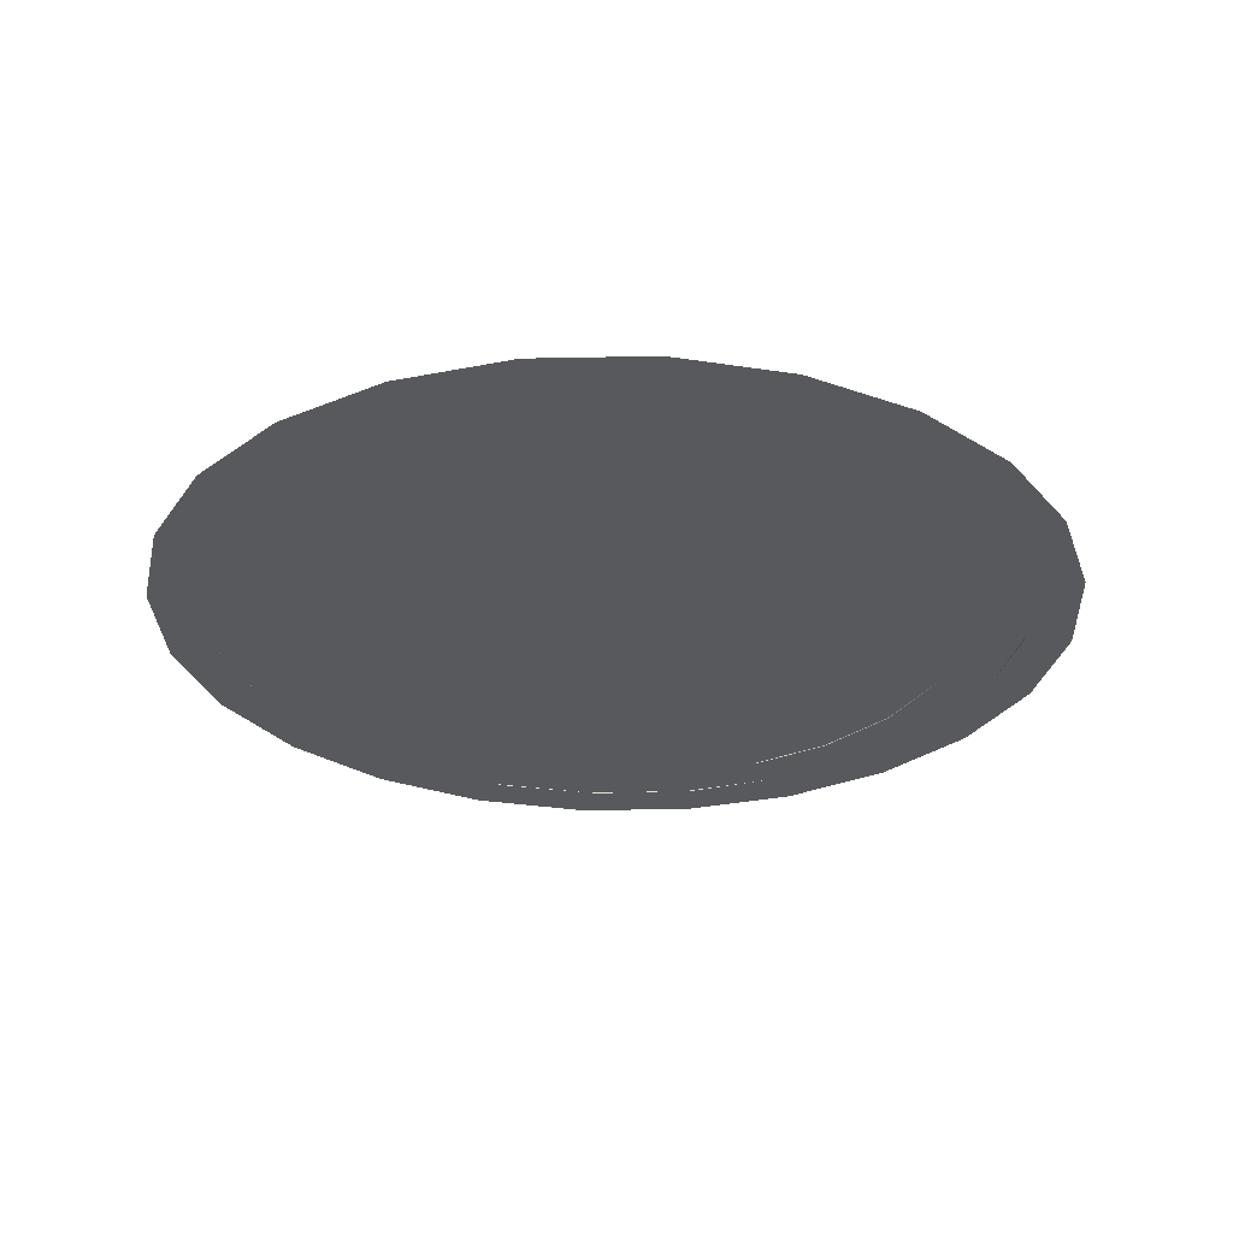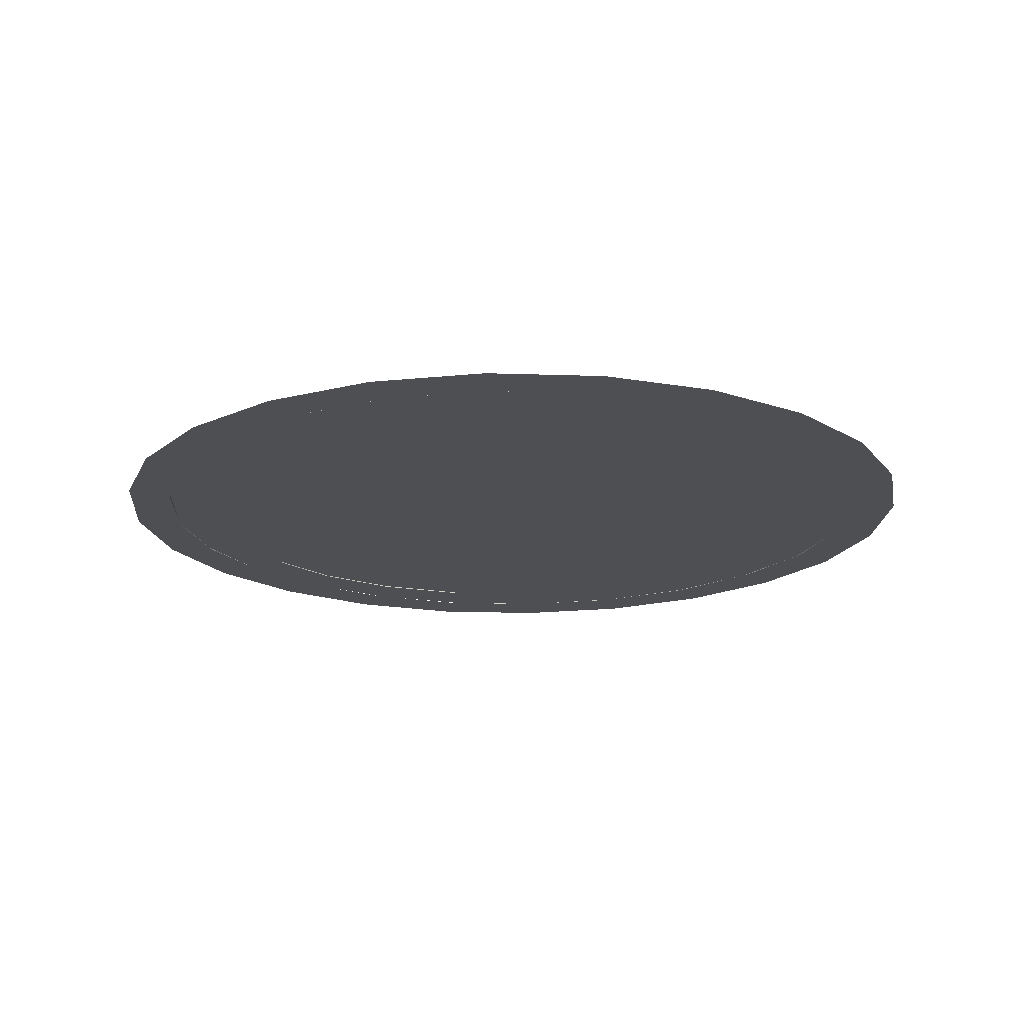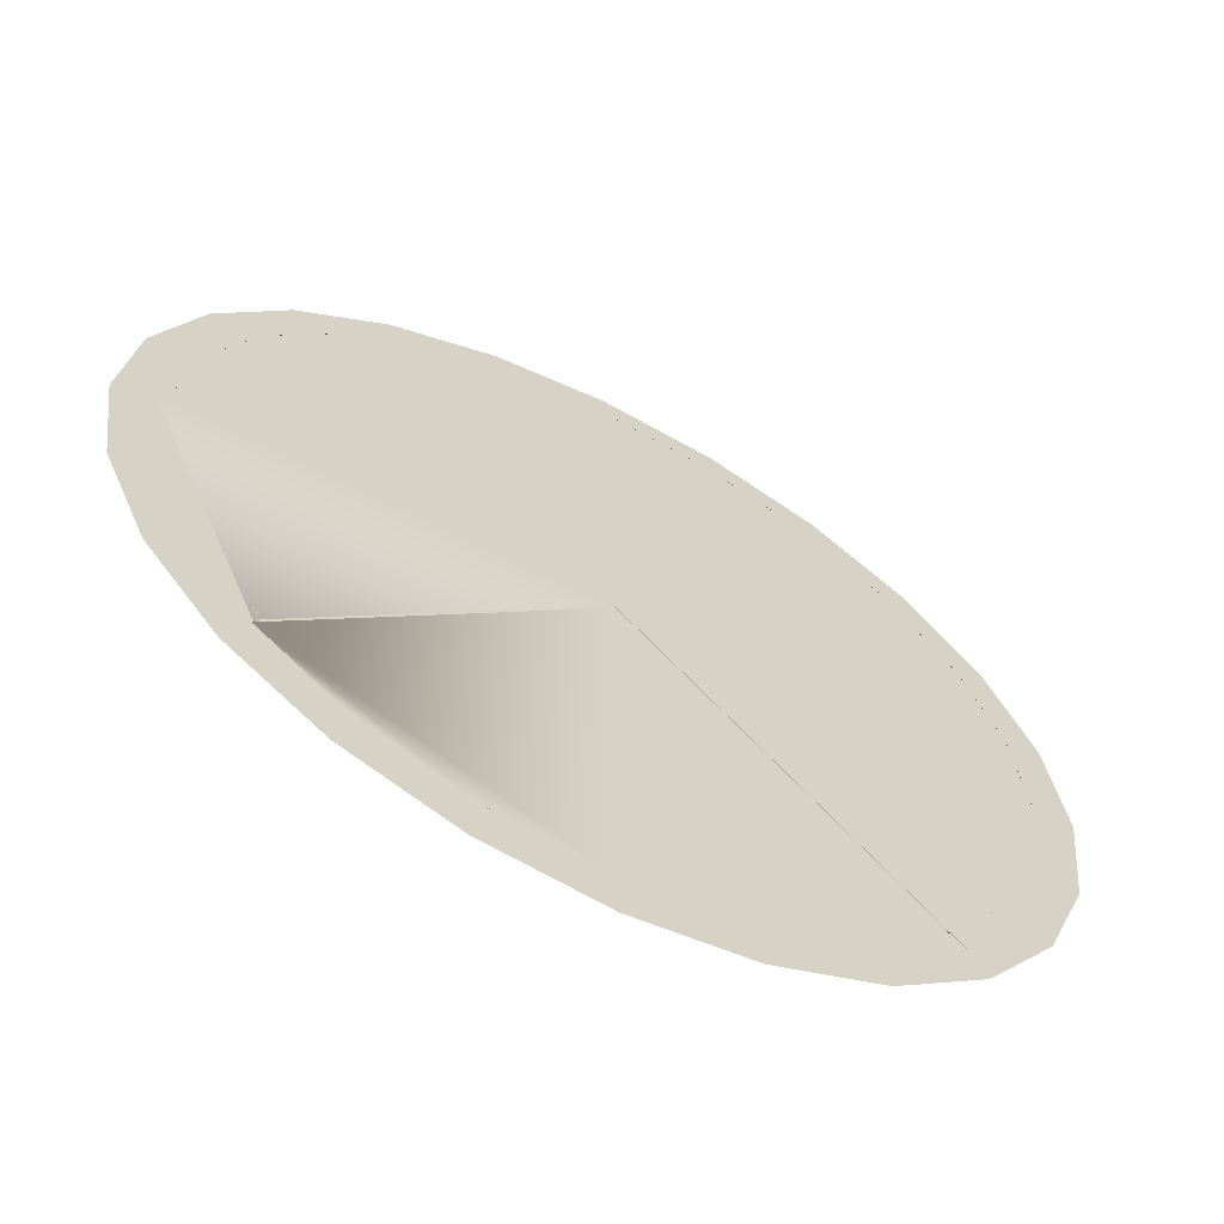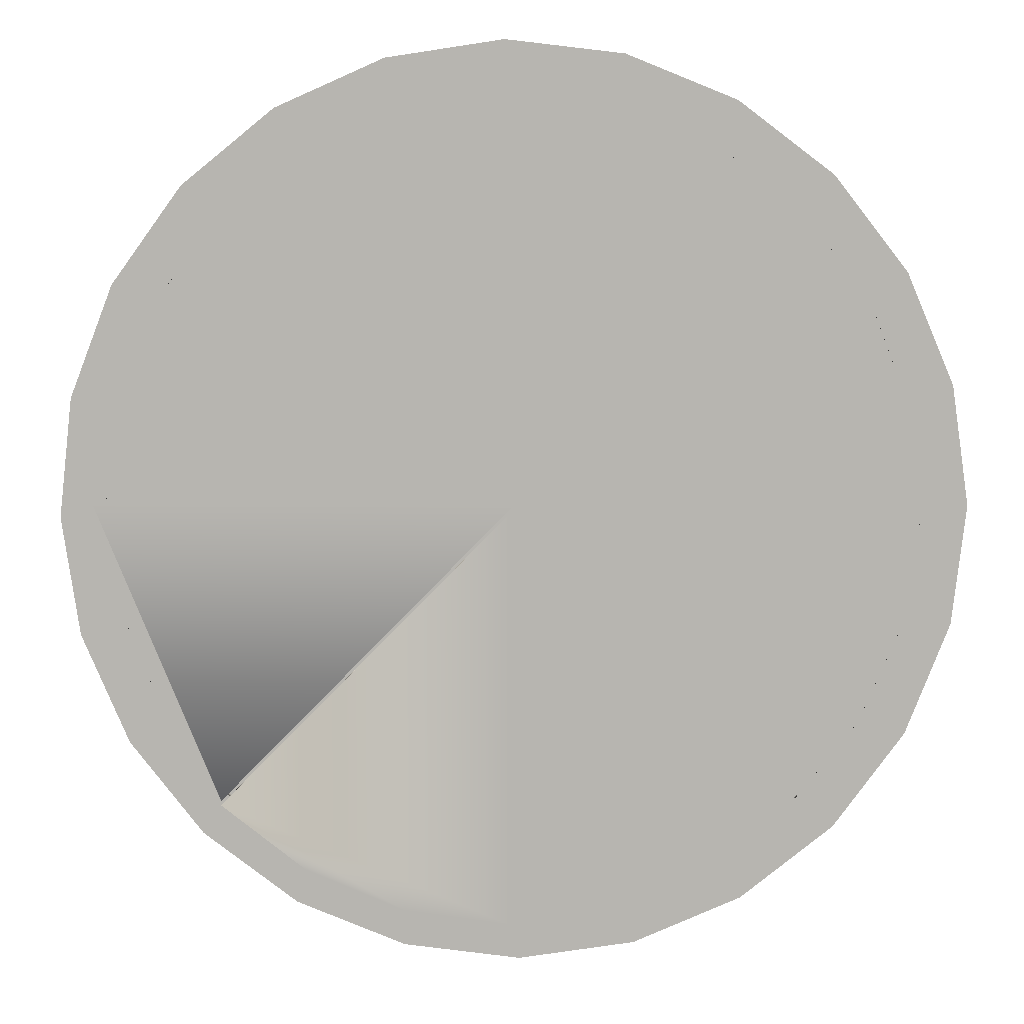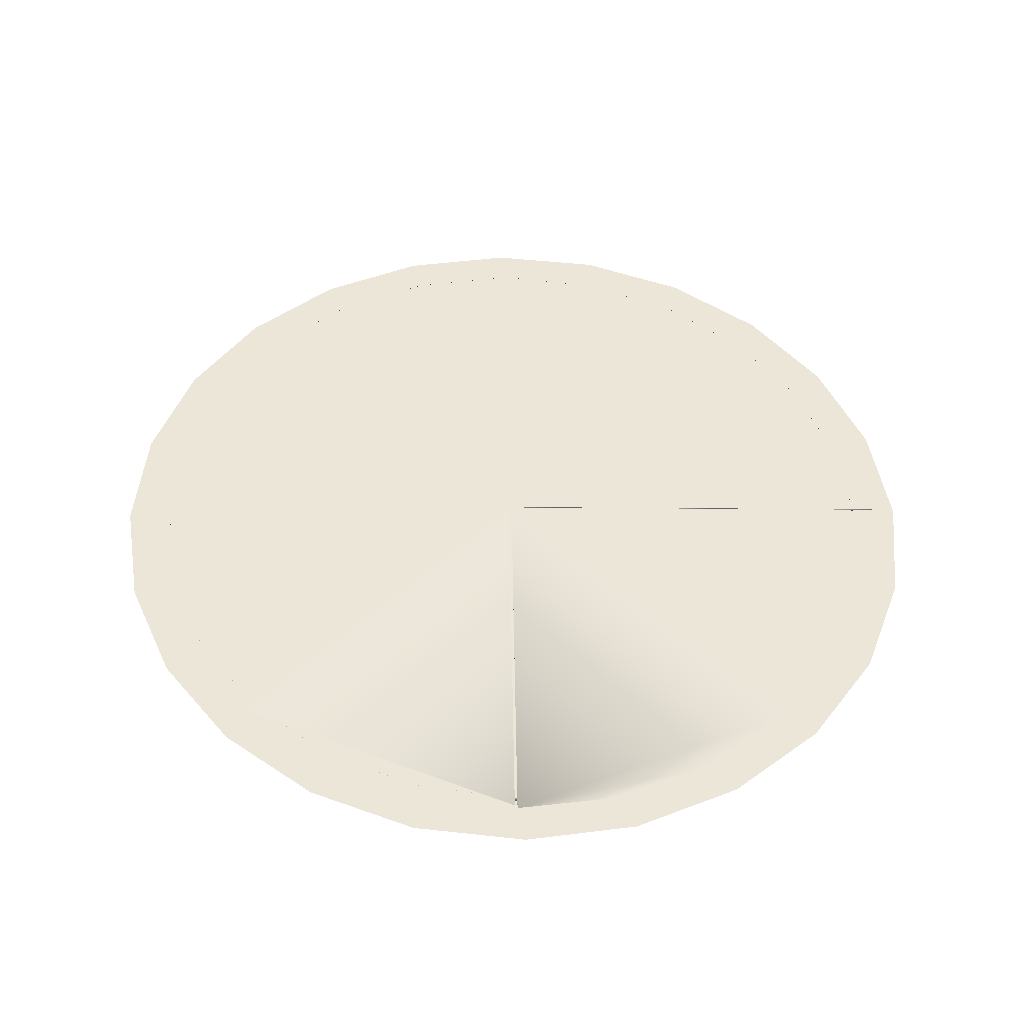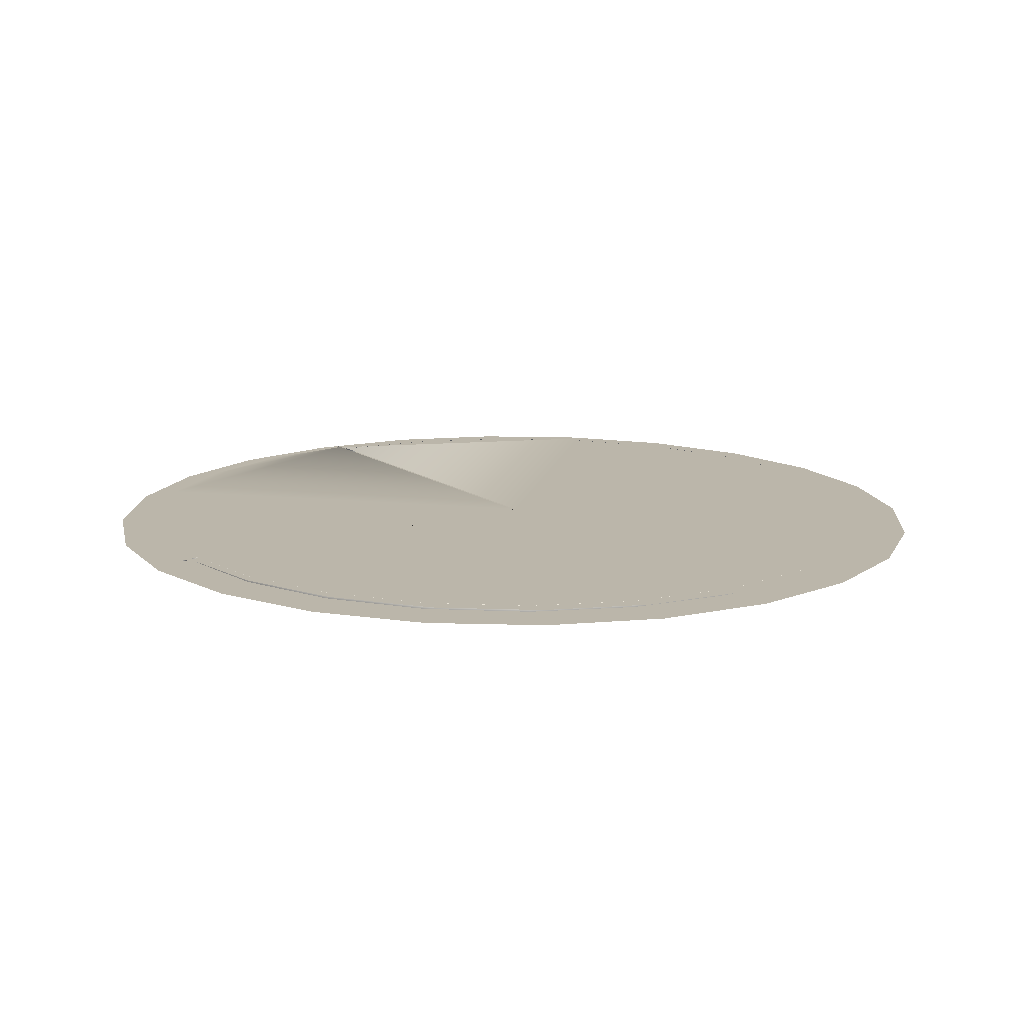
<metadata>
{"format":"obj","ext":"obj","renderer":"f3d","projection":"perspective","resolution":1024,"background":"white","views":[{"elev":-29.3,"azim":-109.4,"up":"+Y"},{"elev":-17.6,"azim":169.5,"up":"+Y"},{"elev":-63.9,"azim":152.5,"up":"+Z"},{"elev":8.9,"azim":-178.8,"up":"+Z"},{"elev":48.7,"azim":134.8,"up":"+Y"},{"elev":14.0,"azim":-78.0,"up":"+Y"}]}
</metadata>
<code>
v -1.737 0.9236 0.5526
v -12.5 0.948 -10.48
v -1.737 0.948 0.5526
v -12.5 0.9236 -10.48
v -12.21 0.948 -10.18
v -14.57 0.948 -7.028
v -16.05 0.948 -3.362
v -16.55 0.948 0.5526
v -16.05 0.948 4.506
v -16.55 0.948 0.5724
v -14.57 0.948 8.172
v -12.23 0.948 11.3
v -12.21 0.948 11.32
v -1.736 0.948 0.5526
v -9.136 0.948 13.74
v -5.557 0.948 15.25
v -1.736 0.948 15.77
v 8.774 0.948 11.32
v -1.717 0.948 15.77
v 2.123 0.948 15.25
v 5.701 0.948 13.74
v 13.12 0.948 0.5526
v 11.13 0.948 8.171
v 12.61 0.948 4.505
v 13.12 0.948 0.5714
v 8.753 0.948 -10.19
v 8.773 0.948 -10.18
v 11.13 0.948 -7.029
v 12.61 0.948 -3.363
v -1.72 0.953 0.3894
v 9.045 0.9286 -10.64
v 8.768 0.953 -10.36
v -1.72 0.9286 0.3894
v 9.045 0.953 -10.64
v -1.702 0.953 -14.79
v 2.138 0.953 -14.27
v 5.717 0.953 -12.75
v -1.721 0.953 0.3887
v -1.721 0.953 -14.79
v -5.542 0.953 -14.27
v -9.12 0.953 -12.75
v -12.19 0.953 -10.34
v 8.445 0.7683 -10.02
v 8.617 0.7252 -9.844
v 8.444 0.7245 -10.02
v 8.617 0.9503 -9.844
v 8.272 0.7237 -10.2
v 8.273 0.7683 -10.2
v 8.273 0.9503 -10.2
v 8.445 0.9503 -10.02
v 5.264 0.9503 -12.48
v 5.264 0.7683 -12.48
v 1.781 0.9503 -13.89
v 5.264 0.7243 -12.48
v 1.781 0.7249 -13.89
v 1.781 0.7683 -13.89
v -1.706 0.9503 -14.3
v -1.706 0.7683 -14.3
v -1.706 0.7255 -14.3
v -1.949 0.7255 -14.33
v -1.949 0.9503 -14.33
v -5.652 0.9503 -13.76
v -5.652 0.7255 -13.76
v -9.088 0.9503 -12.24
v -9.088 0.7255 -12.24
v -11.84 0.9503 -10
v -11.84 0.7255 -10
v 10.85 0.7253 -6.762
v 10.85 0.9503 -6.762
v 12.22 0.7254 -3.194
v 12.62 0.9503 0.3774
v 12.62 0.7255 0.3774
v 12.22 0.9503 -3.194
v 12.65 0.9503 0.6263
v 12.65 0.7255 0.6263
v 12.1 0.9503 4.421
v 12.1 0.7255 4.421
v 10.61 0.9503 7.94
v 10.61 0.7255 7.94
v 8.425 0.9503 10.75
v 8.425 0.7255 10.75
v -11.68 0.7255 10.95
v -11.83 0.9503 10.75
v -11.83 0.7255 10.75
v -11.68 0.9503 10.95
v -12.03 0.7255 10.6
v -12.03 0.9503 10.6
v -14.26 0.9503 7.517
v -15.63 0.9503 3.949
v -14.26 0.7255 7.517
v -15.63 0.7255 3.949
v -16.03 0.9503 0.3774
v -16.03 0.7255 0.3774
v -16.06 0.9503 0.1285
v -16.06 0.7255 0.1285
v -15.51 0.9503 -3.666
v -15.51 0.7255 -3.666
v -14.02 0.9503 -7.185
v -14.02 0.7255 -7.185
v -11.83 0.9503 -9.999
v -11.83 0.7255 -9.999
v -11.83 0.7683 -9.999
v -8.674 0.9503 13.24
v -8.674 0.7255 13.24
v -5.191 0.9503 14.64
v -5.191 0.7255 14.64
v -1.705 0.9503 15.05
v -1.705 0.7255 15.05
v -1.266 0.6958 13.07
v -1.058 0.9461 13.09
v -1.266 0.9461 13.07
v -1.058 0.6958 13.09
v 2.116 0.9461 12.6
v 2.116 0.6958 12.6
v 5.061 0.9461 11.27
v 5.061 0.6958 11.27
v 7.416 0.9461 9.323
v 7.416 0.6958 9.323
v -17.11 0.7255 4.848
v -17.25 0.7255 -3.649
v -15.71 0.7255 -7.635
v -17.73 0.7255 0.6086
v -16.03 0.7255 0.3406
v -15.54 0.7255 4.139
v -13.22 0.7255 -11.08
v -14.11 0.7255 7.679
v -11.83 0.7255 10.72
v -11.83 0.7255 -10.04
v -9.943 0.7255 -13.74
v -11.83 0.7255 -10.04
v -1.706 0.7255 0.3393
v -6.104 0.7255 -15.45
v -1.966 0.7255 -16.07
v 2.19 0.7255 -15.58
v -1.706 0.7255 0.3406
v -1.705 0.7255 15.02
v 2.003 0.7255 14.52
v 5.458 0.7255 13.05
v 6.081 0.7255 -14.01
v -5.412 0.7255 14.52
v -1.443 0.7255 16.76
v -5.191 0.7255 14.61
v -1.462 0.7255 15.05
v 2.242 0.7255 14.48
v 2.695 0.7255 16.13
v 5.677 0.7255 12.95
v 6.534 0.7255 14.42
v 8.425 0.7255 10.72
v 9.811 0.7255 11.76
v 10.61 0.7255 7.903
v 12.3 0.7255 8.316
v 12.1 0.7255 4.384
v 12.65 0.7255 0.5894
v 13.84 0.7255 4.33
v 12.62 0.7255 0.3406
v 13.71 0.7255 -4.167
v 12.04 0.7255 -8.099
v 14.32 0.7255 0.07258
v 10.7 0.7255 7.679
v 9.441 0.7255 -11.46
v 12.13 0.7255 4.139
v -5.599 0.7255 16.27
v -8.674 0.7255 13.2
v -9.49 0.7255 14.69
v -11.68 0.7255 10.91
v -12.03 0.7255 10.56
v -12.85 0.7255 12.14
v -14.26 0.7255 7.48
v -15.45 0.7255 8.78
v -15.63 0.7255 3.912
v -8.867 0.7255 13.05
f 1 2 3
f 2 1 4
f 3 2 5
f 6 3 5
f 7 3 6
f 3 7 8
f 8 9 3
f 9 8 10
f 3 9 11
f 3 11 12
f 13 14 12
f 3 12 14
f 14 13 15
f 14 15 16
f 14 16 17
f 17 18 14
f 18 17 19
f 18 19 20
f 18 20 21
f 22 18 23
f 18 22 14
f 22 23 24
f 22 24 25
f 26 22 27
f 22 26 14
f 27 22 28
f 28 22 29
f 30 31 32
f 31 30 33
f 32 31 34
f 35 30 32
f 35 32 36
f 36 32 37
f 35 38 30
f 38 35 39
f 40 38 39
f 41 38 40
f 38 41 42
f 43 44 45
f 43 46 44
f 43 45 47
f 43 47 48
f 49 43 48
f 46 43 50
f 43 49 50
f 48 51 49
f 52 53 51
f 51 48 52
f 48 54 52
f 52 54 55
f 52 55 56
f 53 52 56
f 56 57 53
f 57 56 58
f 56 59 58
f 56 55 59
f 60 58 59
f 58 60 61
f 60 62 61
f 62 60 63
f 63 64 62
f 65 66 64
f 64 63 65
f 66 65 67
f 58 61 57
f 48 47 54
f 46 68 44
f 68 46 69
f 69 70 68
f 70 71 72
f 71 70 73
f 70 69 73
f 74 72 71
f 72 74 75
f 76 75 74
f 75 76 77
f 78 77 76
f 77 78 79
f 80 79 78
f 79 80 81
f 82 83 84
f 83 82 85
f 83 86 84
f 86 83 87
f 88 86 87
f 89 90 88
f 86 88 90
f 90 89 91
f 92 91 89
f 91 92 93
f 94 93 92
f 93 94 95
f 96 95 94
f 95 96 97
f 98 97 96
f 97 98 99
f 100 99 98
f 99 100 101
f 101 100 102
f 82 103 85
f 104 105 103
f 103 82 104
f 105 104 106
f 107 106 108
f 106 107 105
f 109 110 111
f 110 109 112
f 112 113 110
f 113 112 114
f 114 115 113
f 115 114 116
f 116 117 115
f 117 116 118
f 119 120 121
f 120 119 122
f 119 121 123
f 123 121 124
f 124 121 125
f 124 125 126
f 126 125 127
f 127 125 128
f 129 128 125
f 128 129 130
f 130 129 131
f 131 129 132
f 131 132 133
f 131 133 134
f 131 134 135
f 135 134 136
f 137 134 138
f 136 134 137
f 138 134 139
f 140 135 136
f 141 142 136
f 141 136 143
f 141 143 144
f 141 144 145
f 145 144 146
f 147 146 148
f 145 146 147
f 147 148 149
f 149 148 150
f 149 150 151
f 151 150 152
f 151 152 153
f 151 153 154
f 155 156 153
f 154 153 156
f 155 157 156
f 154 156 158
f 159 160 157
f 159 157 161
f 161 157 155
f 148 160 159
f 148 139 160
f 138 139 148
f 162 142 141
f 162 163 142
f 164 163 162
f 164 165 163
f 164 127 165
f 164 166 127
f 167 166 164
f 167 168 166
f 169 168 167
f 169 170 168
f 169 123 170
f 123 169 119
f 171 135 140
f 127 135 171
f 127 128 135

</code>
